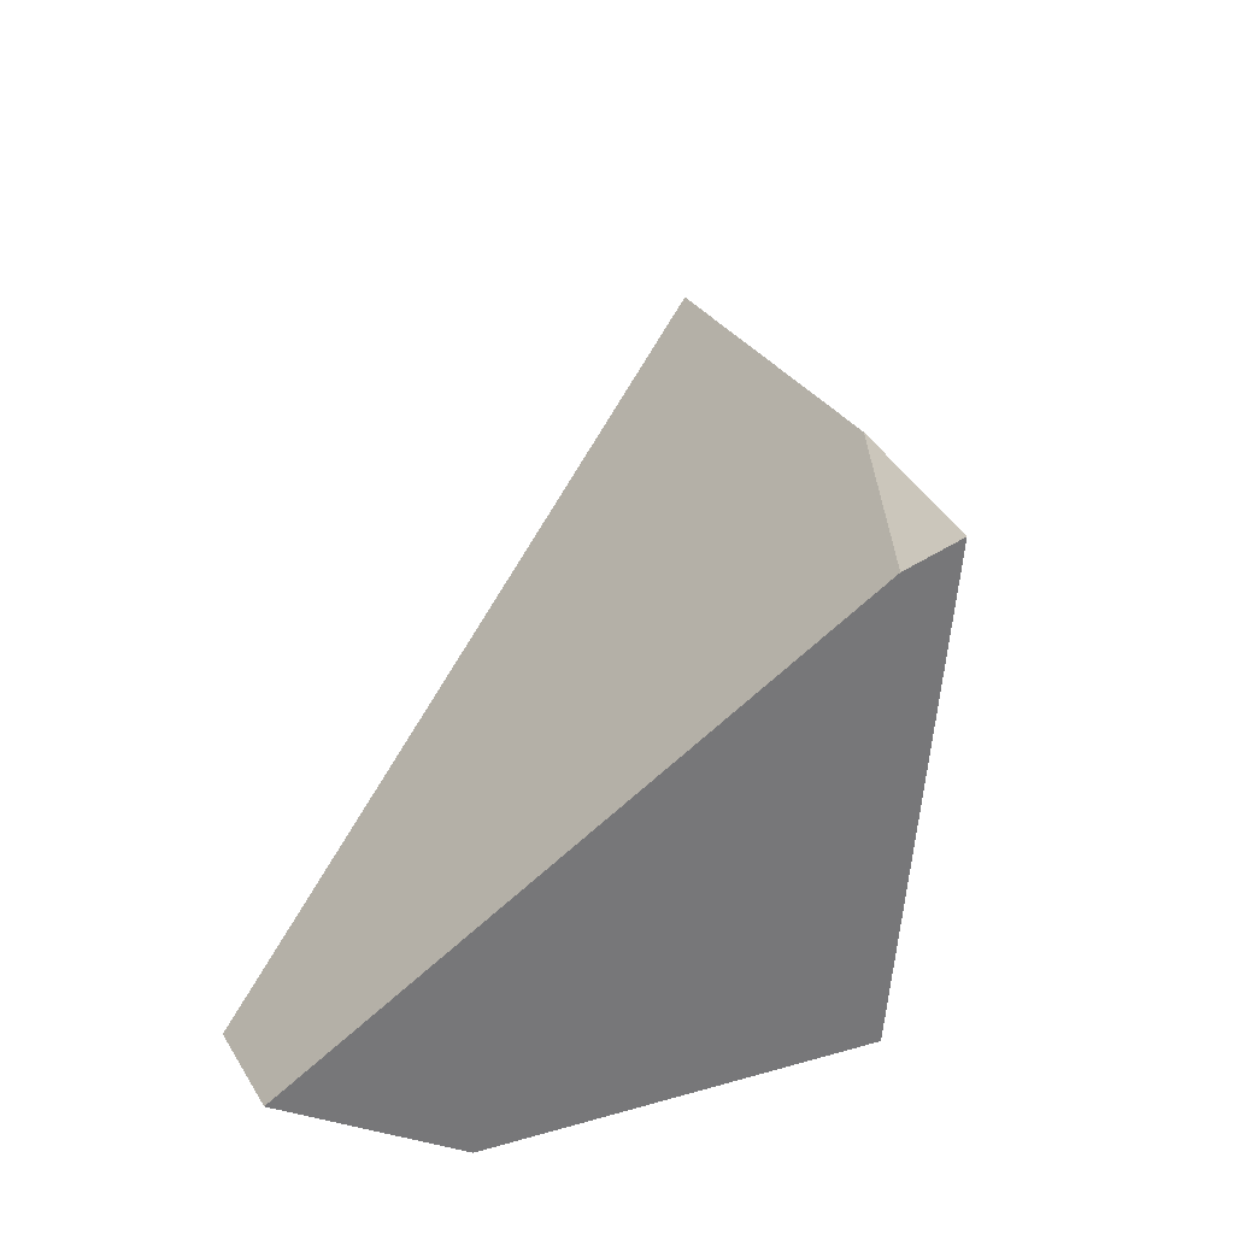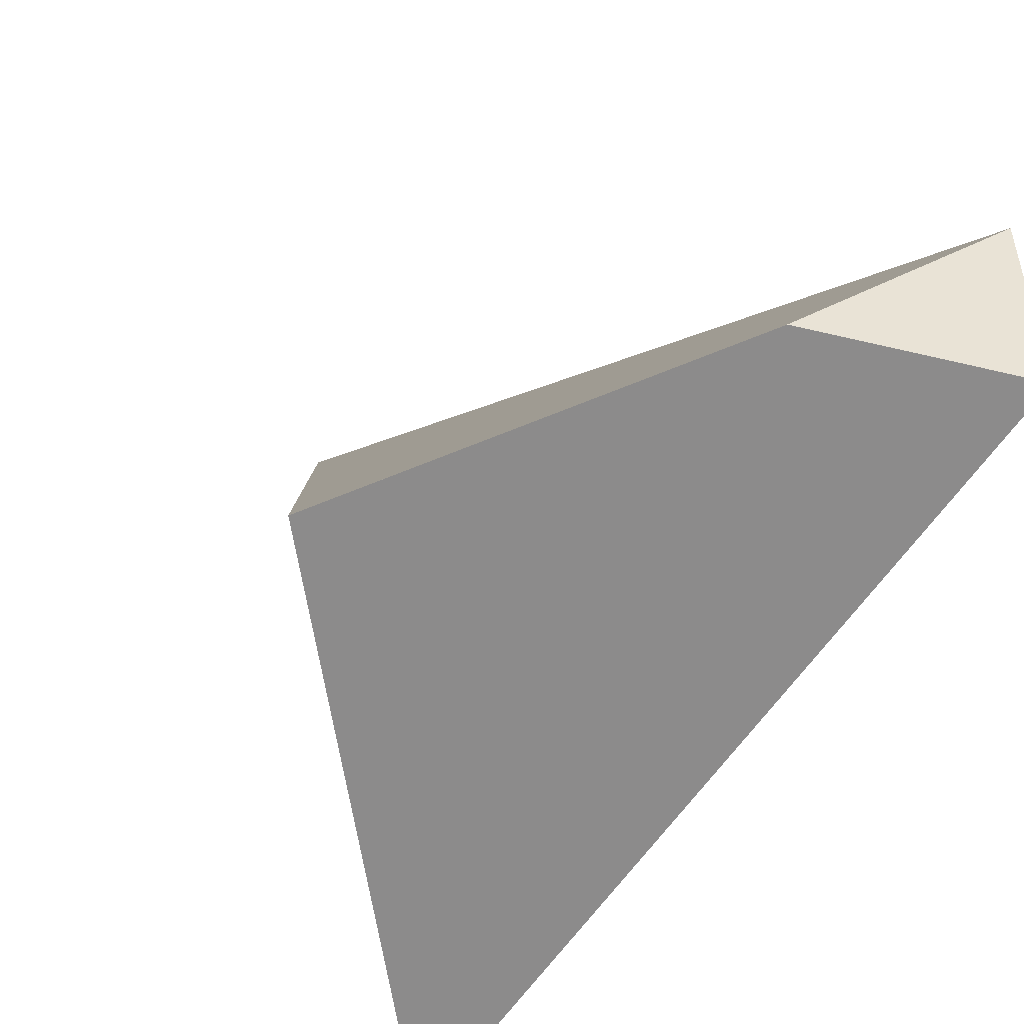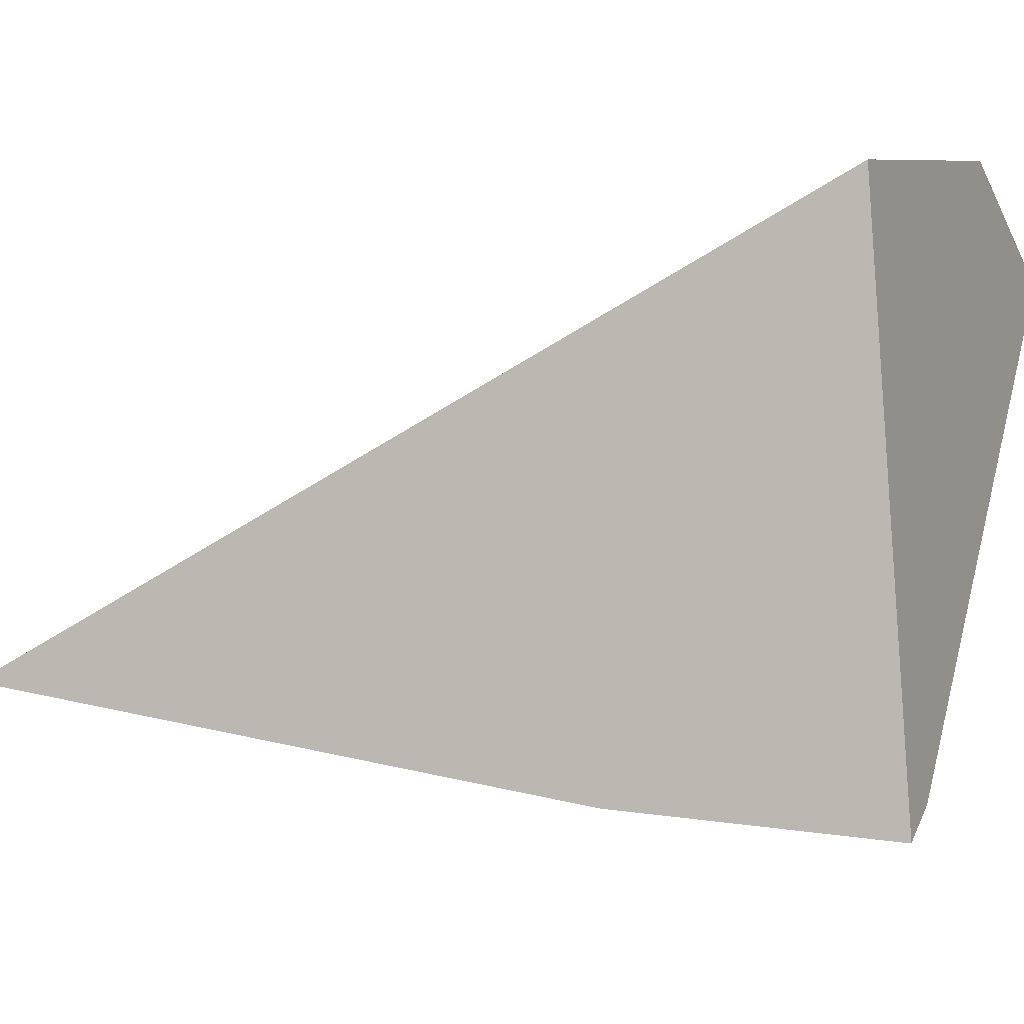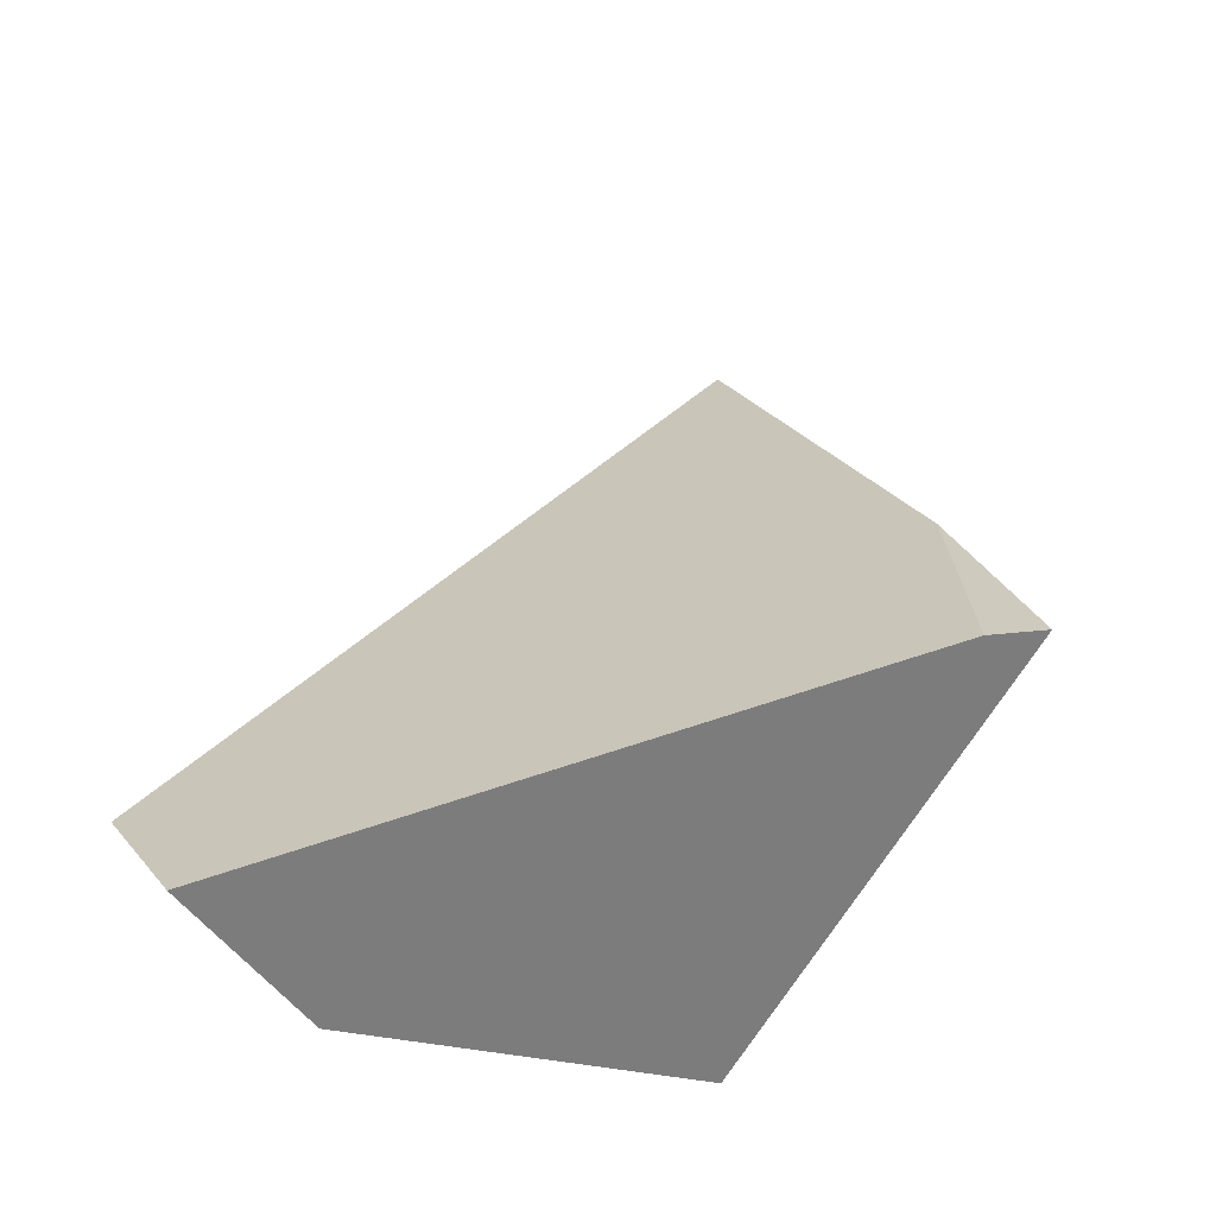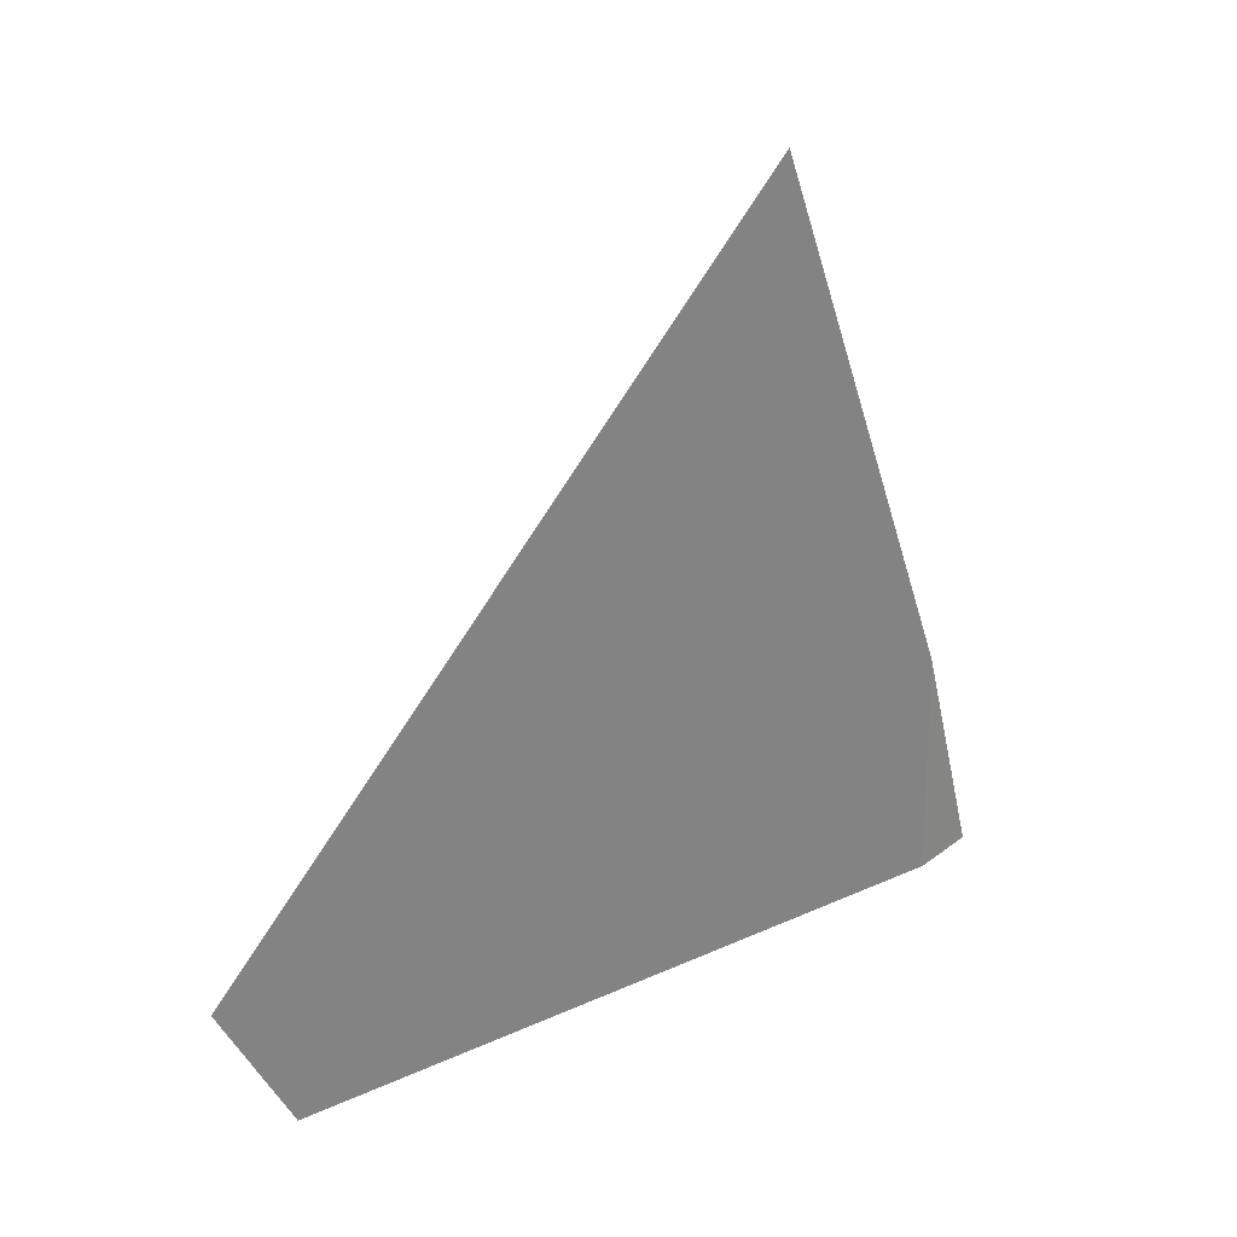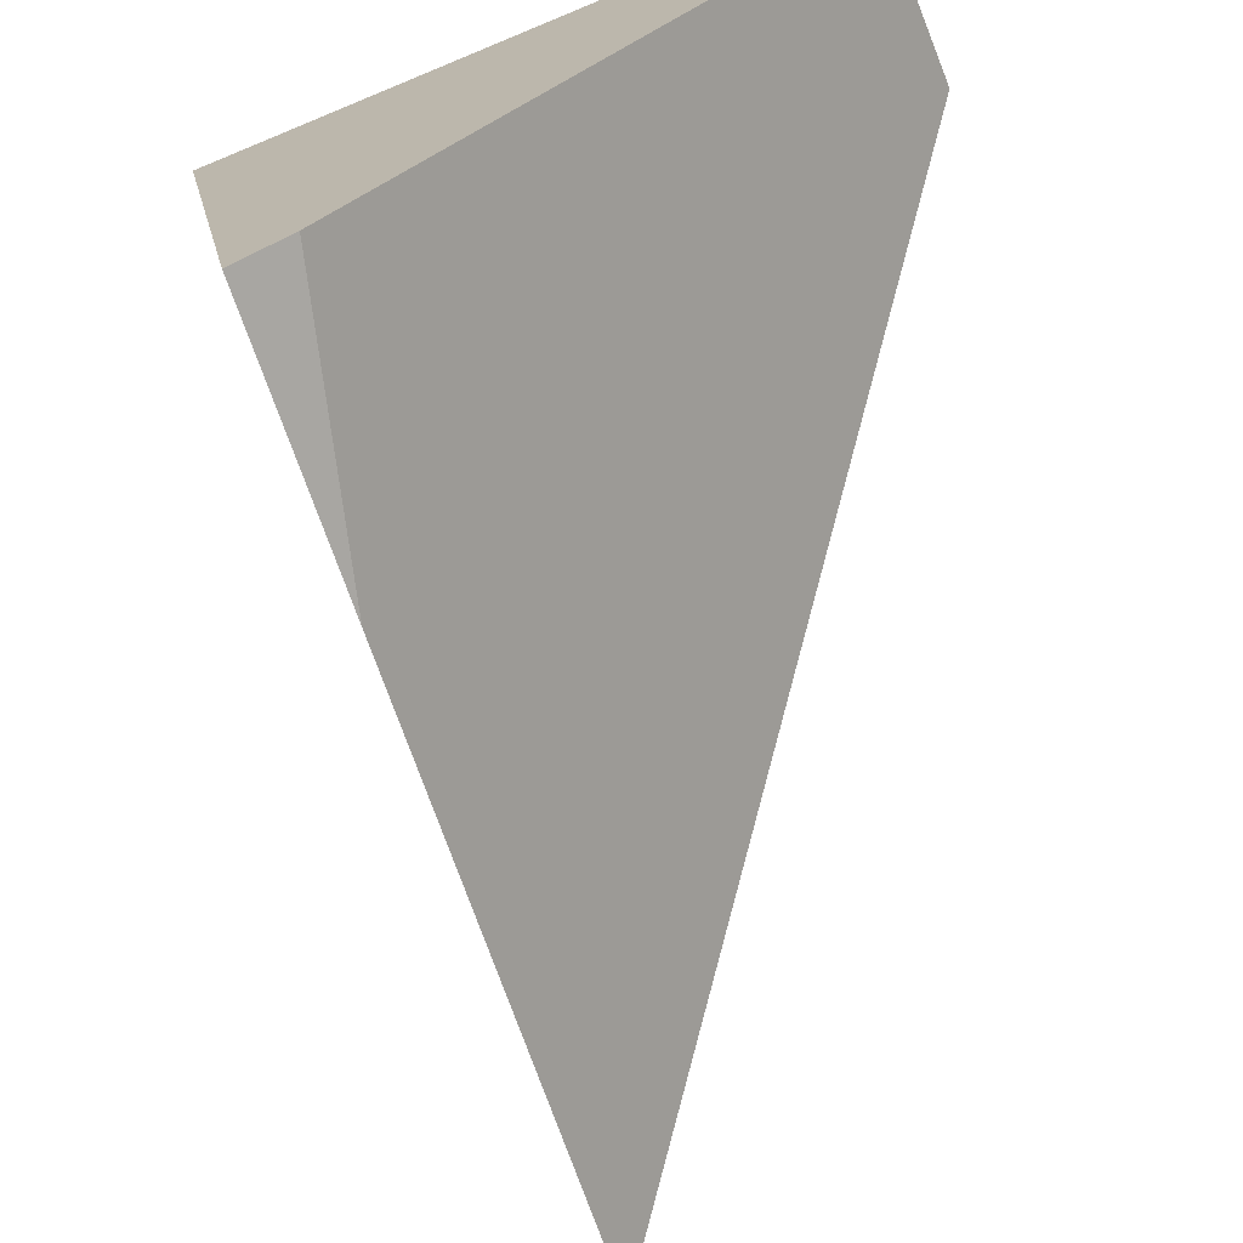
<metadata>
{"format":"obj","ext":"obj","renderer":"f3d","projection":"perspective","resolution":1024,"background":"white","views":[{"elev":-59.4,"azim":166.7,"up":"+Y"},{"elev":25.4,"azim":-20.1,"up":"+Z"},{"elev":-15.5,"azim":-80.8,"up":"+Z"},{"elev":-67.1,"azim":140.5,"up":"+Y"},{"elev":28.7,"azim":102.3,"up":"+Y"},{"elev":-73.9,"azim":5.7,"up":"+Z"}]}
</metadata>
<code>
v 1.067 1.407 -0.1817
v 1.065 1.33 -0.1831
v 1.051 1.334 -0.1943
v 1.067 1.407 -0.1817
v 1.197 1.332 8.83e-05
v 1.065 1.33 -0.1831
v 1.2 1.342 0.004195
v 1.2 1.342 0.004195
v 1.196 1.34 0.004058
v 1.197 1.332 8.822e-05
v 1.2 1.342 0.004195
v 1.101 1.575 -0.1383
v 1.196 1.34 0.004058
v 1.101 1.575 -0.1383
v 1.067 1.407 -0.1817
v 1.075 1.493 -0.1037
v 1.101 1.575 -0.1383
v 1.04 1.38 -0.05598
v 1.027 1.338 -0.03808
v 1.04 1.38 -0.05598
v 1.027 1.338 -0.03808
v 1.034 1.336 -0.03516
v 1.169 1.328 0.003203
v 1.182 1.334 0.003623
v 1.075 1.493 -0.1037
v 1.182 1.334 0.003623
v 1.196 1.326 -0.002064
v 1.196 1.326 -0.002064
v 1.186 1.296 -0.01408
v 1.186 1.296 -0.01408
v 1.034 1.336 -0.03516
v 1.065 1.33 -0.1831
v 1.13 1.31 0.001949
v 1.13 1.31 0.001949
v 1.13 1.31 0.001949
v 1.186 1.296 -0.01408
v 1.169 1.328 0.003203
v 1.048 1.334 -0.1737
v 1.027 1.338 -0.03808
v 1.048 1.334 -0.1737
v 1.049 1.334 -0.1785
v 1.049 1.334 -0.181
v 1.049 1.334 -0.1785
v 1.049 1.334 -0.181
v 1.05 1.334 -0.1861
v 1.051 1.334 -0.1914
v 1.051 1.334 -0.1915
v 1.051 1.334 -0.1943
v 1.051 1.334 -0.1915
v 1.051 1.334 -0.1943
v 1.05 1.334 -0.1861
f 1 2 3
f 4 5 6
f 5 4 7
f 8 9 10
f 11 12 13
f 7 4 14
f 15 16 17
f 15 18 16
f 18 15 19
f 20 21 22
f 23 20 22
f 24 20 23
f 24 25 20
f 13 25 24
f 13 12 25
f 9 26 10
f 10 26 27
f 6 5 28
f 6 28 29
f 30 31 32
f 33 31 30
f 22 34 23
f 35 36 37
f 37 36 27
f 26 37 27
f 31 38 32
f 39 38 31
f 19 15 40
f 15 41 40
f 41 15 42
f 32 43 44
f 32 38 43
f 32 44 45
f 32 45 46
f 47 32 46
f 48 32 47
f 49 15 50
f 51 15 49
f 51 42 15

</code>
